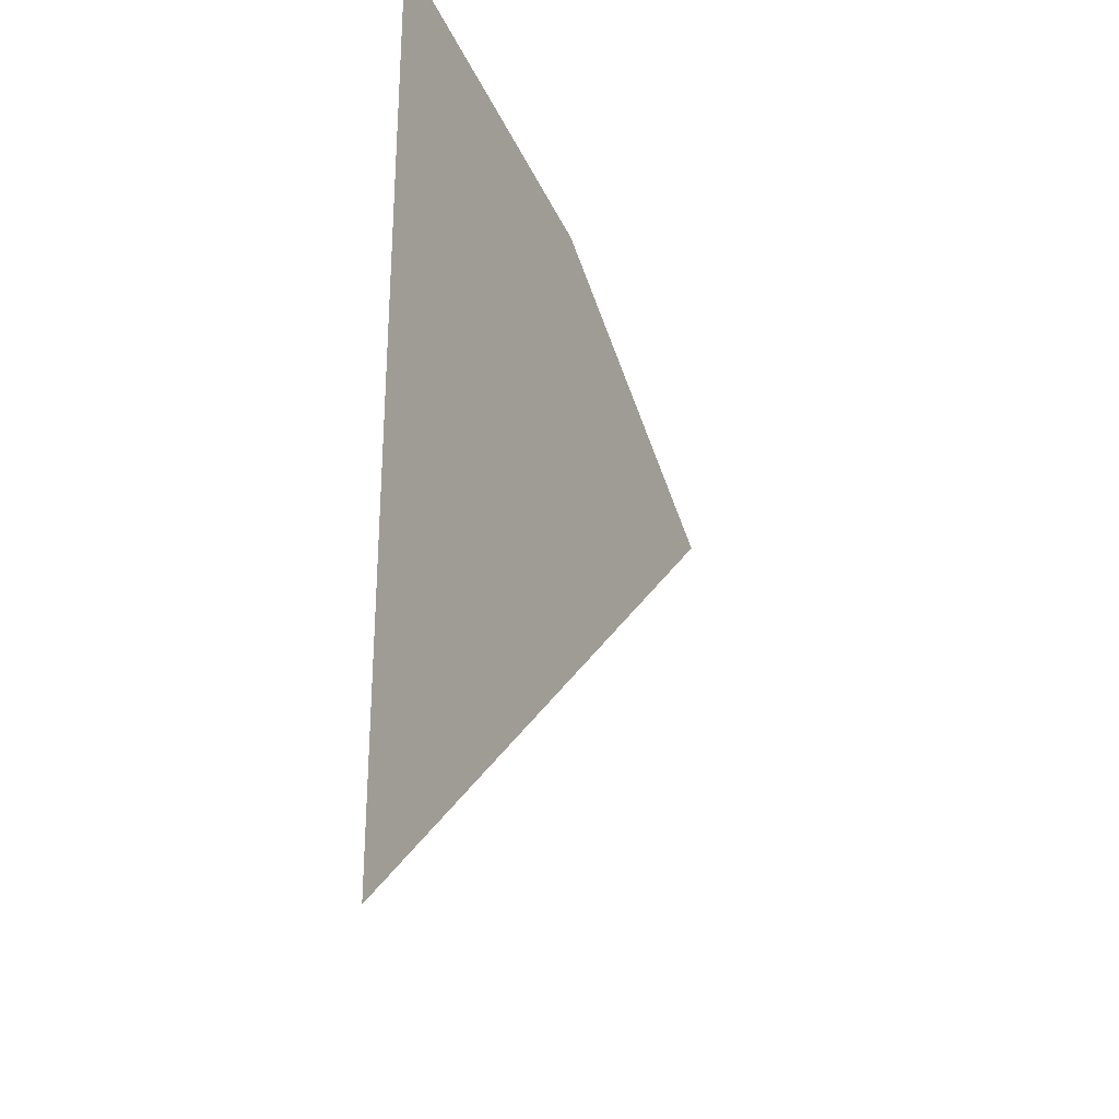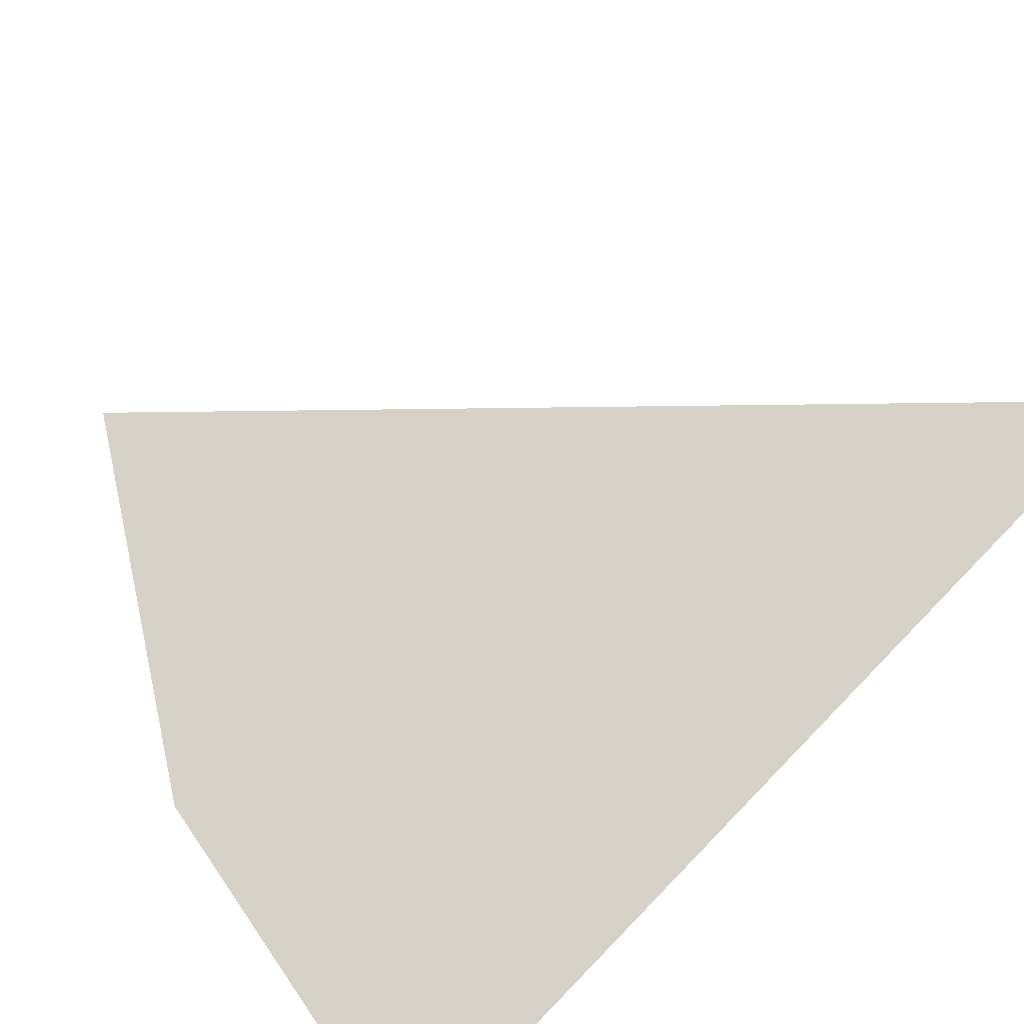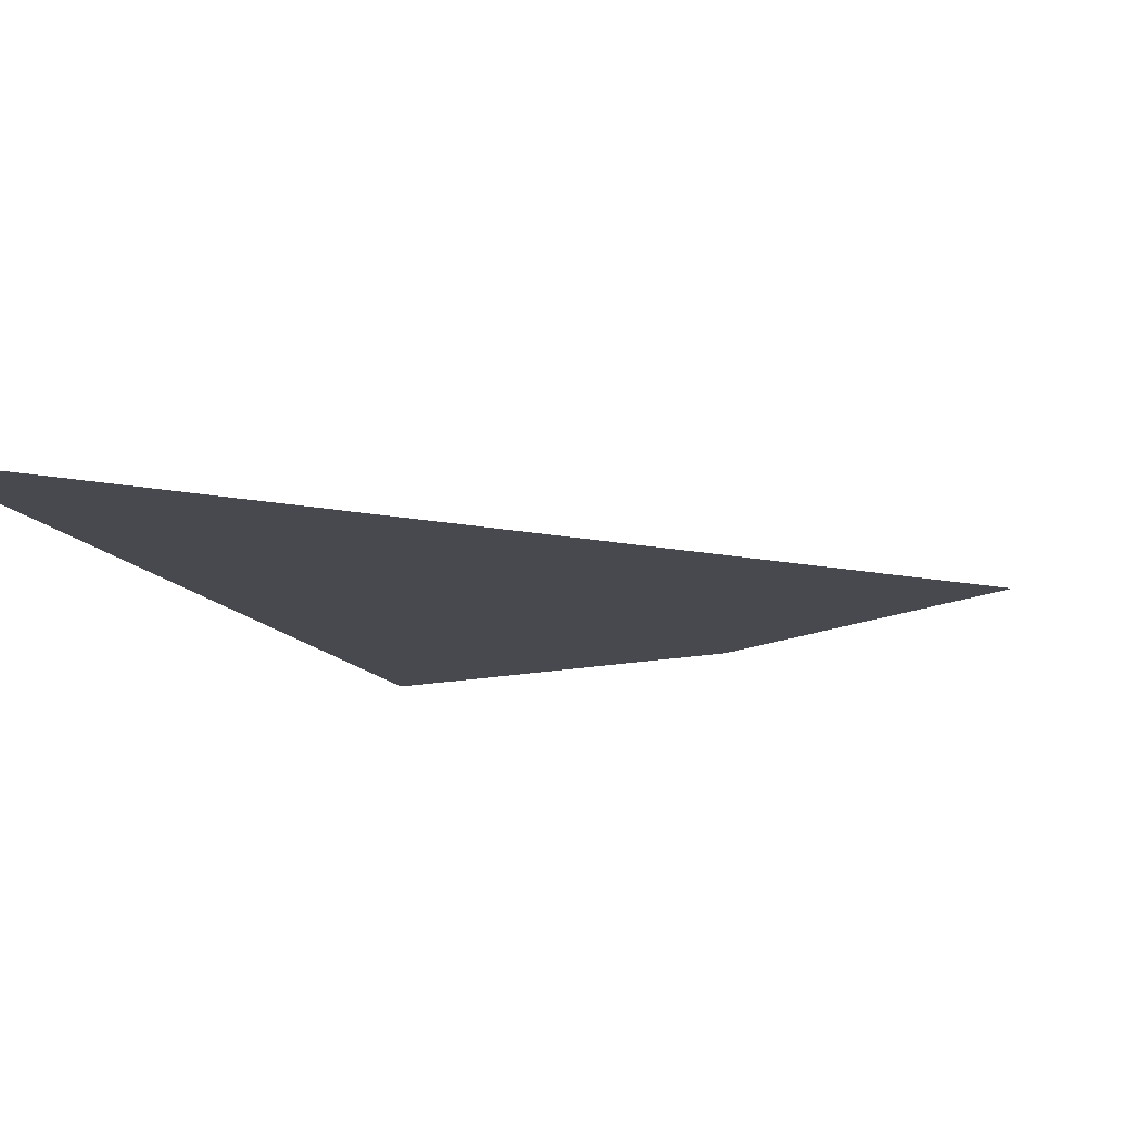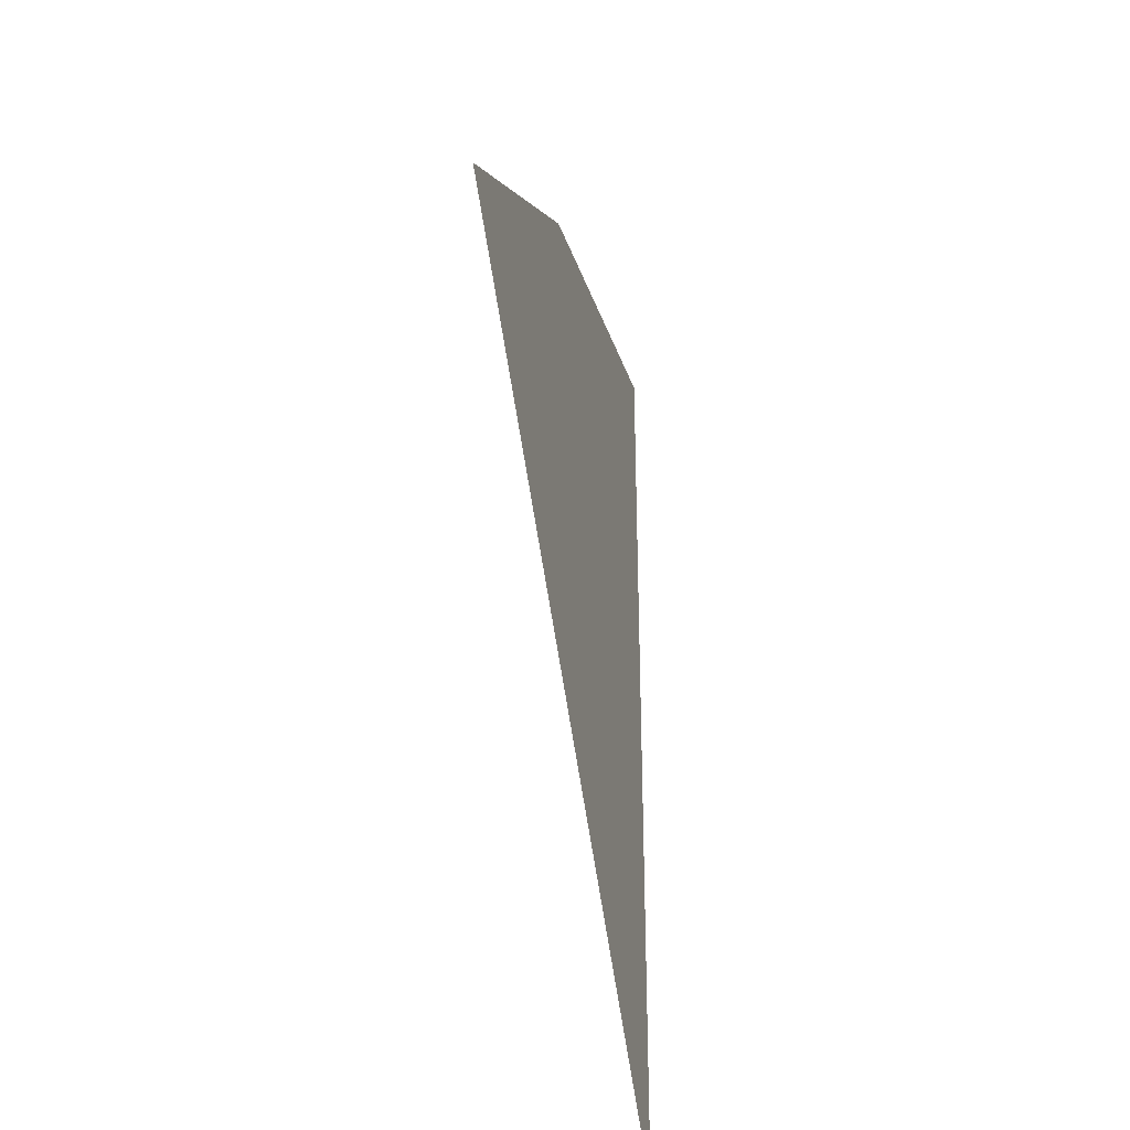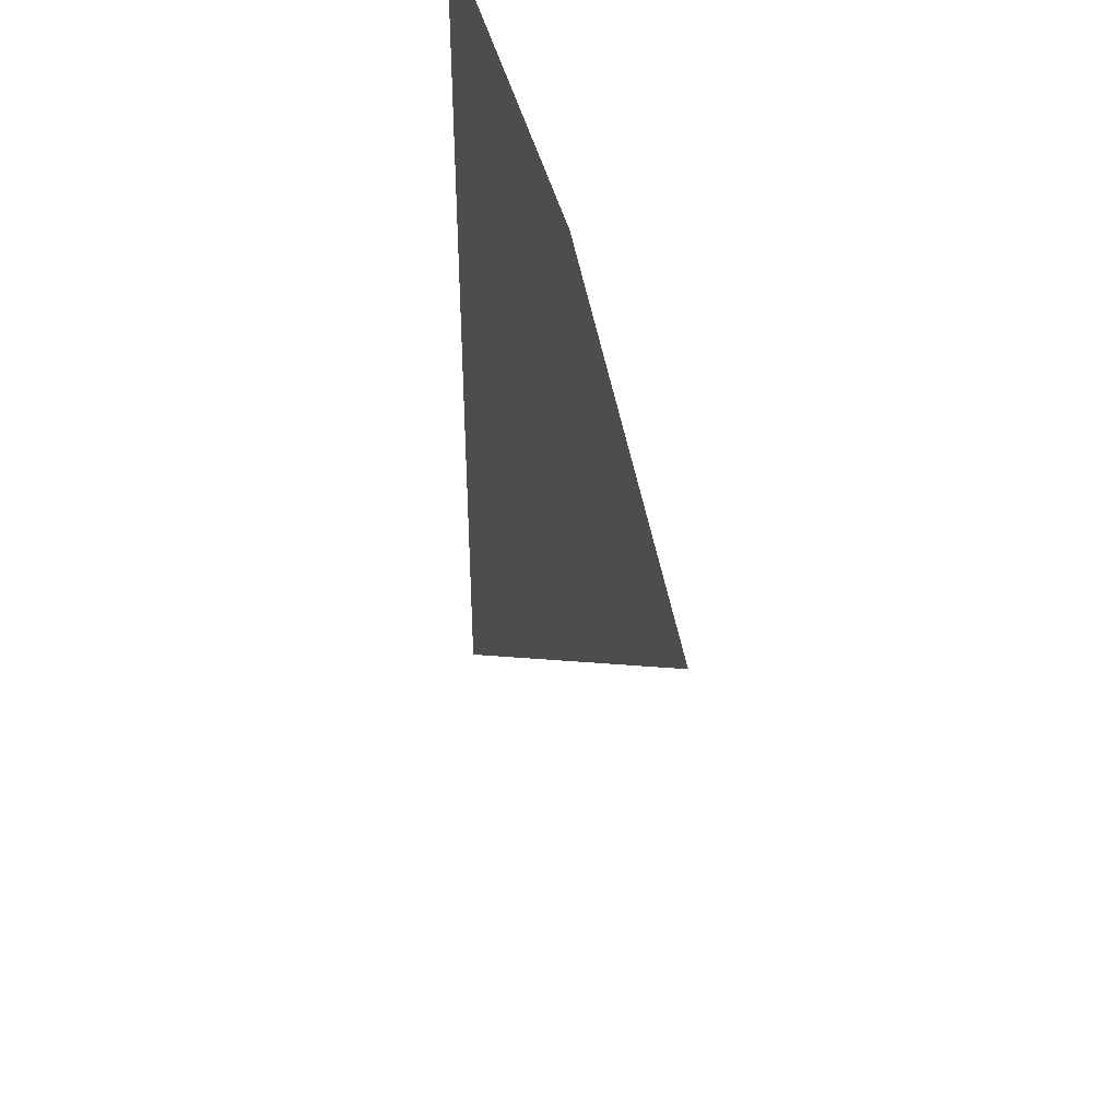
<metadata>
{"format":"obj","ext":"obj","renderer":"f3d","projection":"perspective","resolution":1024,"background":"white","views":[{"elev":-31.0,"azim":115.3,"up":"+Z"},{"elev":77.8,"azim":44.3,"up":"+Y"},{"elev":-12.7,"azim":-161.8,"up":"+Y"},{"elev":-34.8,"azim":-76.3,"up":"+Z"},{"elev":44.8,"azim":-107.5,"up":"+Z"}]}
</metadata>
<code>
v -0.03 0 0.215
v 0 0 0.215
v 0 0 0.275
v -0.03 0 0.275
v -0.05 0 0.215
v -0.05 0 0.275
v -0.11 0 0.275
v -0.11 0 0.215
v -0.1925 0 0.1925
v -0.1325 0 0.1925
v -0.1325 0 0.215
v -0.1925 0 0.215
v -0.11 0 0.215
v -0.1325 0 0.215
v -0.1325 0 0.1925
v -0.11 0 0.1925
v -0.1325 0 0.215
v -0.11 0 0.215
v -0.11 0 0.275
v -0.1325 0 0.2616
v -0.11 0 0.1925
v -0.05 0 0.1925
v -0.05 0 0.215
v -0.11 0 0.215
v -0.05 0 0.215
v -0.05 0 0.1925
v -0.03 0 0.215
v -0.03 0 0.275
v -0.03 0 0.215
v -0.05 0 0.1925
v -0.05 0 0.1882
v -0.02829 0 0.1422
v -0.05 0 0.275
v -0.05 0 0.215
v -0.03 0 0.275
v -0.04242 0 0.3222
v -0.01366 0 0.06865
v 0 0 0.07
v 0 0 0.145
v -0.02829 0 0.1422
v -0.02679 0 0.06467
v -0.01366 0 0.06865
v -0.02829 0 0.1422
v -0.05549 0 0.134
v -0.03889 0 0.0582
v -0.02679 0 0.06467
v -0.05549 0 0.134
v -0.08056 0 0.1206
v -0.04949 0 0.04949
v -0.03889 0 0.0582
v -0.08056 0 0.1206
v -0.1025 0 0.1025
v -0.02829 0 0.1422
v 0 0 0.145
v 0 0 0.215
v -0.03 0 0.215
v -0.05549 0 0.134
v -0.02829 0 0.1422
v -0.05 0 0.1882
v -0.07271 0 0.1805
v -0.08056 0 0.1206
v -0.05549 0 0.134
v -0.07271 0 0.1805
v -0.095 0 0.1695
v -0.08056 0 0.1206
v -0.095 0 0.1695
v -0.11 0 0.1595
v -0.1025 0 0.1025
v -0.05 0 0.1882
v -0.05 0 0.1925
v -0.11 0 0.1925
v -0.07271 0 0.1805
v -0.11 0 0.1925
v -0.095 0 0.1695
v -0.07271 0 0.1805
v -0.11 0 0.1925
v -0.11 0 0.1595
v -0.095 0 0.1695
v -0.03 0 0.275
v 0 0 0.275
v 0 0 0.325
v -0.04242 0 0.3222
v -0.05 0 0.275
v -0.04242 0 0.3222
v -0.08411 0 0.3139
v -0.11 0 0.275
v -0.11 0 0.275
v -0.08411 0 0.3139
v -0.1244 0 0.3003
v -0.1325 0 0.2616
v -0.145 0 0.2555
v -0.1244 0 0.3003
v -0.1625 0 0.2815
v -0.1771 0 0.234
v -0.1771 0 0.234
v -0.1625 0 0.2815
v -0.1978 0 0.2578
v -0.1925 0 0.2205
v -0.1925 0 0.2205
v -0.1978 0 0.2578
v -0.2298 0 0.2298
v -0.1925 0 0.215
v -0.1244 0 0.3003
v -0.145 0 0.2555
v -0.1325 0 0.2616
v -0.1325 0 0.215
v -0.1325 0 0.2616
v -0.145 0 0.2555
v -0.1771 0 0.234
v -0.1325 0 0.215
v -0.1771 0 0.234
v -0.1925 0 0.2205
v -0.1925 0 0.215
v -0.2298 0 0.2298
v -0.1925 0 0.1925
v -0.1925 0 0.215
v 0 0 0
v 0 0 0.07
v -0.01366 0 0.06865
v -0.02679 0 0.06467
v 0 0 0
v -0.02679 0 0.06467
v -0.03889 0 0.0582
v -0.04949 0 0.04949
v -0.04242 0 0.3222
v 0 0 0.325
v 0 0 0.36
v -0.04699 0 0.3569
v -0.08411 0 0.3139
v -0.04242 0 0.3222
v -0.04699 0 0.3569
v -0.09317 0 0.3477
v -0.1244 0 0.3003
v -0.08411 0 0.3139
v -0.09317 0 0.3477
v -0.1378 0 0.3326
v -0.1625 0 0.2815
v -0.1244 0 0.3003
v -0.1378 0 0.3326
v -0.18 0 0.3118
v -0.1978 0 0.2578
v -0.1625 0 0.2815
v -0.18 0 0.3118
v -0.2192 0 0.2856
v -0.2298 0 0.2298
v -0.1978 0 0.2578
v -0.2192 0 0.2856
v -0.2546 0 0.2546
v 0 0 0.385
v -0.01386 0 0.4057
v -0.015 0 0.4
v -0.01386 0 0.3943
v 0 0 0.385
v -0.01386 0 0.3943
v -0.0106 0 0.3894
v -0.00574 0 0.3861
v 0 0 0.385
v 0 0 0.415
v -0.00574 0 0.4139
v -0.0106 0 0.4106
v -0.0106 0 0.4106
v -0.01386 0 0.4057
v 0 0 0.385
v -0.2931 0 0.2931
v -0.2719 0 0.2719
v -0.2686 0 0.2768
v -0.2675 0 0.2825
v -0.2931 0 0.2931
v -0.2675 0 0.2825
v -0.2686 0 0.2882
v -0.2719 0 0.2931
v -0.2931 0 0.2931
v -0.2719 0 0.2931
v -0.2768 0 0.2964
v -0.2825 0 0.2975
v -0.2825 0 0.2975
v -0.2882 0 0.2964
v -0.2931 0 0.2931
v -0.1925 0 0.1925
v -0.1343 0 0.1343
v -0.1325 0 0.136
v -0.1325 0 0.1925
v -0.11 0 0.1925
v -0.1325 0 0.1925
v -0.1325 0 0.136
v -0.11 0 0.1595
v -0.1325 0 0.136
v -0.1343 0 0.1343
v -0.1025 0 0.1025
v -0.11 0 0.1595
v -0.1325 0 0.136
v -0.1025 0 0.1025
v -0.3182 0 0.3182
v -0.2931 0 0.2931
v -0.2882 0 0.2964
v -0.3182 0 0.3182
v -0.2882 0 0.2964
v -0.2825 0 0.2975
v -0.1722 0 0.4158
v 0 0 0.45
v -0.00574 0 0.4139
v 0 0 0.415
v -0.0106 0 0.4106
v -0.00574 0 0.4139
v 0 0 0.45
v -0.1722 0 0.4158
v -0.1722 0 0.4158
v -0.01386 0 0.4057
v -0.0106 0 0.4106
v -0.1722 0 0.4158
v -0.015 0 0.4
v -0.01386 0 0.4057
v -0.01386 0 0.3943
v -0.015 0 0.4
v -0.1722 0 0.4158
v -0.04699 0 0.3569
v -0.01386 0 0.3943
v -0.04699 0 0.3569
v -0.0106 0 0.3894
v -0.0106 0 0.3894
v -0.04699 0 0.3569
v -0.00574 0 0.3861
v 0 0 0.385
v -0.00574 0 0.3861
v -0.04699 0 0.3569
v 0 0 0.36
v -0.2719 0 0.2719
v -0.2546 0 0.2546
v -0.2192 0 0.2856
v -0.2686 0 0.2768
v -0.2192 0 0.2856
v -0.2675 0 0.2825
v -0.2686 0 0.2768
v -0.2686 0 0.2882
v -0.2675 0 0.2825
v -0.2192 0 0.2856
v -0.1722 0 0.4158
v -0.1722 0 0.4158
v -0.2719 0 0.2931
v -0.2686 0 0.2882
v -0.1722 0 0.4158
v -0.2768 0 0.2964
v -0.2719 0 0.2931
v -0.1722 0 0.4158
v -0.2825 0 0.2975
v -0.2768 0 0.2964
v -0.1722 0 0.4158
v -0.2192 0 0.2856
v -0.18 0 0.3118
v -0.1722 0 0.4158
v -0.18 0 0.3118
v -0.1378 0 0.3326
v -0.1722 0 0.4158
v -0.1378 0 0.3326
v -0.09317 0 0.3477
v -0.1722 0 0.4158
v -0.09317 0 0.3477
v -0.04699 0 0.3569
g mesh7430874
f 1 2 3
f 3 4 1
f 5 6 7
f 7 8 5
f 9 10 11
f 11 12 9
f 13 14 15
f 15 16 13
f 17 18 19
f 19 20 17
f 21 22 23
f 23 24 21
f 25 26 27
f 27 28 25
f 29 30 31
f 31 32 29
f 33 34 35
f 35 36 33
f 37 38 39
f 39 40 37
f 41 42 43
f 43 44 41
f 45 46 47
f 47 48 45
f 49 50 51
f 51 52 49
f 53 54 55
f 55 56 53
f 57 58 59
f 59 60 57
f 61 62 63
f 63 64 61
f 65 66 67
f 67 68 65
f 69 70 71
f 71 72 69
f 73 74 75
f 76 77 78
f 79 80 81
f 81 82 79
f 83 84 85
f 85 86 83
f 87 88 89
f 89 90 87
f 91 92 93
f 93 94 91
f 95 96 97
f 97 98 95
f 99 100 101
f 101 102 99
f 103 104 105
f 106 107 108
f 108 109 106
f 110 111 112
f 112 113 110
f 114 115 116
f 117 118 119
f 119 120 117
f 121 122 123
f 123 124 121
f 125 126 127
f 127 128 125
f 129 130 131
f 131 132 129
f 133 134 135
f 135 136 133
f 137 138 139
f 139 140 137
f 141 142 143
f 143 144 141
f 145 146 147
f 147 148 145
f 149 150 151
f 151 152 149
f 153 154 155
f 155 156 153
f 157 158 159
f 159 160 157
f 161 162 163
f 164 165 166
f 166 167 164
f 168 169 170
f 170 171 168
f 172 173 174
f 174 175 172
f 176 177 178
f 179 180 181
f 181 182 179
f 183 184 185
f 185 186 183
f 187 188 189
f 190 191 192
f 193 194 195
f 196 197 198
f 198 199 196
f 200 201 202
f 203 204 205
f 205 206 203
f 207 208 209
f 210 211 212
f 213 214 215
f 215 216 213
f 217 218 219
f 220 221 222
f 223 224 225
f 225 226 223
f 227 228 229
f 229 230 227
f 231 232 233
f 234 235 236
f 236 237 234
f 238 239 240
f 241 242 243
f 244 245 246
f 247 248 249
f 250 251 252
f 253 254 255
f 256 257 258

</code>
